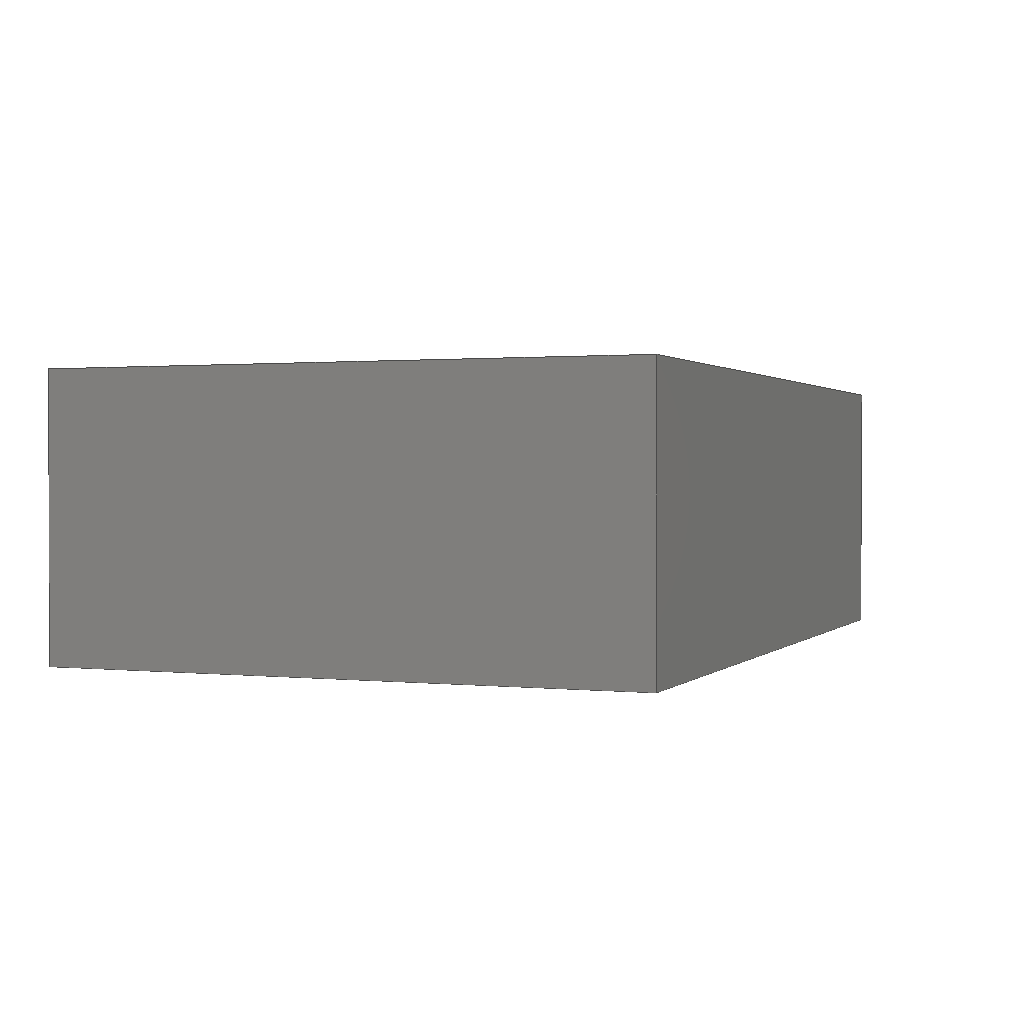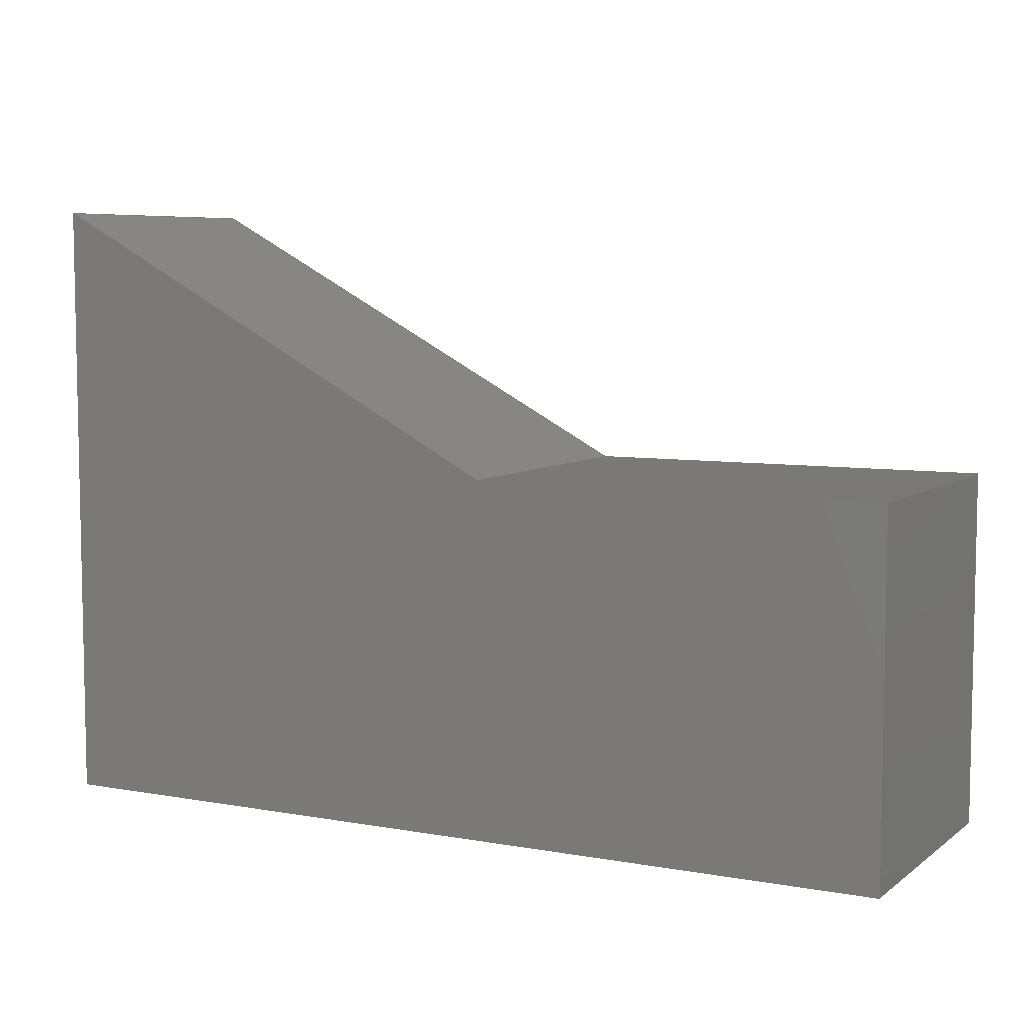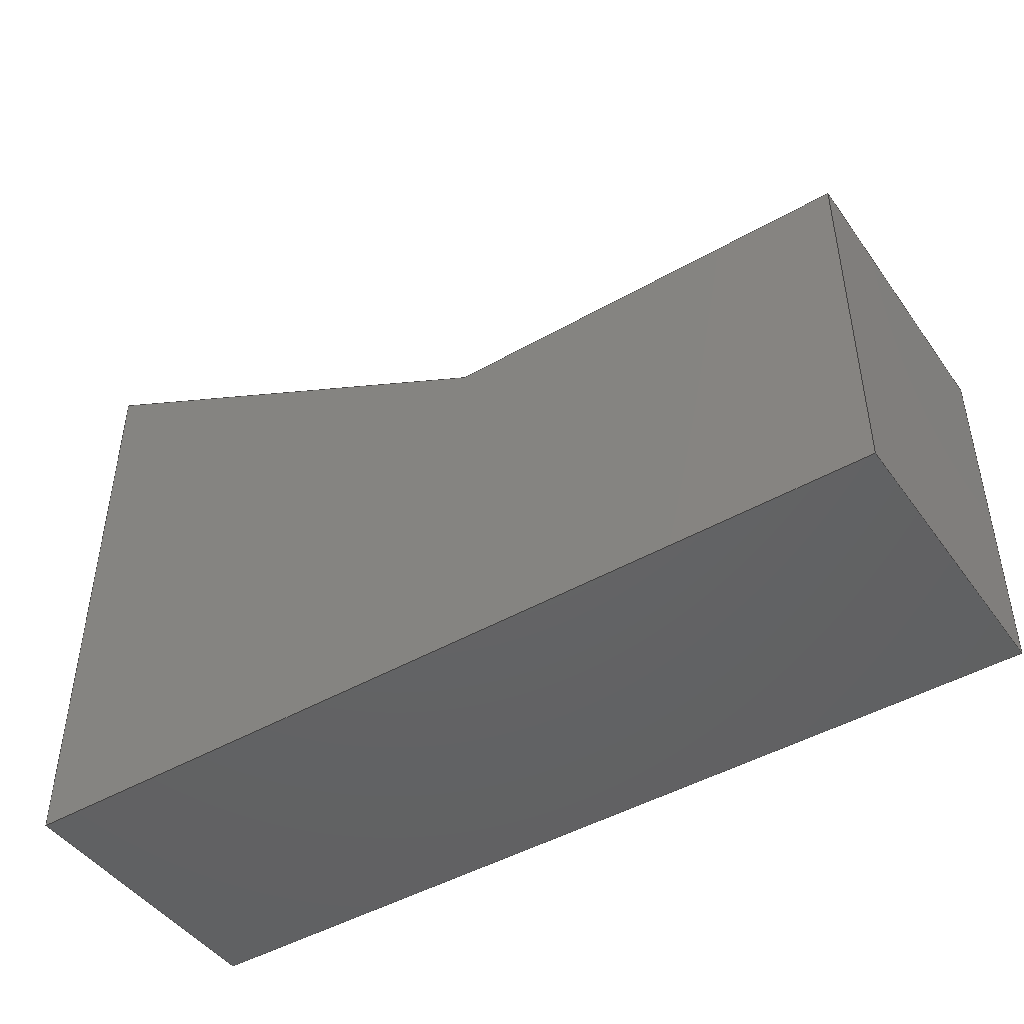
<metadata>
{"format":"step","ext":"step","renderer":"f3d","projection":"perspective","resolution":1024,"background":"white","views":[{"elev":1.1,"azim":111.4,"up":"+Y"},{"elev":6.7,"azim":-152.2,"up":"+Z"},{"elev":-45.7,"azim":-146.6,"up":"+Z"}]}
</metadata>
<code>
ISO-10303-21;
DATA;
#1 = AXIS2_PLACEMENT_3D ( 'NONE', #249, #36, #143 ) ;
#2 = ORGANIZATION ( 'UNSPECIFIED', 'UNSPECIFIED', '' ) ;
#3 = VECTOR ( 'NONE', #37, 39.37 ) ;
#4 = PERSON_AND_ORGANIZATION_ROLE ( 'design_owner' ) ;
#5 = LINE ( 'NONE', #115, #91 ) ;
#6 = CC_DESIGN_APPROVAL ( #160, ( #255 ) ) ;
#7 = DIRECTION ( 'NONE',  ( 0, 0, 1 ) ) ;
#8 = CARTESIAN_POINT ( 'NONE',  ( 0, 16.29, 0 ) ) ;
#9 = PERSON_AND_ORGANIZATION ( #192, #2 ) ;
#10 = CARTESIAN_POINT ( 'NONE',  ( 0, 0, 0 ) ) ;
#11 = DATE_TIME_ROLE ( 'classification_date' ) ;
#12 = ORIENTED_EDGE ( 'NONE', *, *, #123, .T. ) ;
#13 = LINE ( 'NONE', #164, #66 ) ;
#14 = CC_DESIGN_PERSON_AND_ORGANIZATION_ASSIGNMENT ( #155, #174, ( #51 ) ) ;
#15 = FACE_OUTER_BOUND ( 'NONE', #62, .T. ) ;
#16 = FACE_OUTER_BOUND ( 'NONE', #207, .T. ) ;
#17 = CARTESIAN_POINT ( 'NONE',  ( -23, 0, 2.817e-15 ) ) ;
#18 = ORIENTED_EDGE ( 'NONE', *, *, #179, .F. ) ;
#19 = EDGE_LOOP ( 'NONE', ( #85, #147, #146, #253 ) ) ;
#20 = CC_DESIGN_SECURITY_CLASSIFICATION ( #29, ( #51 ) ) ;
#21 = ORIENTED_EDGE ( 'NONE', *, *, #189, .T. ) ;
#22 = APPLICATION_CONTEXT ( 'configuration controlled 3d designs of mechanical parts and assemblies' ) ;
#23 = CC_DESIGN_DATE_AND_TIME_ASSIGNMENT ( #219, #215, ( #255 ) ) ;
#24 = PERSON_AND_ORGANIZATION ( #192, #2 ) ;
#25 = ADVANCED_BREP_SHAPE_REPRESENTATION ( 'Air_Space_Block.SLDPRT', ( #203, #67 ), #128 ) ;
#26 = PERSON_AND_ORGANIZATION ( #192, #2 ) ;
#27 = DIRECTION ( 'NONE',  ( 1, 0, 0 ) ) ;
#28 = VECTOR ( 'NONE', #242, 39.37 ) ;
#29 = SECURITY_CLASSIFICATION ( '', '', #79 ) ;
#30 = ADVANCED_FACE ( 'NONE', ( #127 ), #211, .F. ) ;
#31 = DIRECTION ( 'NONE',  ( -0, -1, -0 ) ) ;
#32 = LINE ( 'NONE', #266, #94 ) ;
#33 = APPROVAL_ROLE ( '' ) ;
#34 = CARTESIAN_POINT ( 'NONE',  ( 0, 16.29, 0 ) ) ;
#35 = CARTESIAN_POINT ( 'NONE',  ( -23, 16.29, -20 ) ) ;
#36 = DIRECTION ( 'NONE',  ( -1, 0, 2.523e-16 ) ) ;
#37 = DIRECTION ( 'NONE',  ( 0.8813, 0, 0.4726 ) ) ;
#38 = DIRECTION ( 'NONE',  ( -0, -1, -0 ) ) ;
#39 = ORIENTED_EDGE ( 'NONE', *, *, #268, .F. ) ;
#40 = LINE ( 'NONE', #81, #148 ) ;
#41 = ORIENTED_EDGE ( 'NONE', *, *, #179, .T. ) ;
#42 = VECTOR ( 'NONE', #238, 39.37 ) ;
#43 = CC_DESIGN_PERSON_AND_ORGANIZATION_ASSIGNMENT ( #133, #4, ( #230 ) ) ;
#44 = LOCAL_TIME ( 21, 51, 24, #95 ) ;
#45 = MECHANICAL_CONTEXT ( 'NONE', #22, 'mechanical' ) ;
#46 = APPROVAL_DATE_TIME ( #151, #217 ) ;
#47 = CARTESIAN_POINT ( 'NONE',  ( 0, 0, 0 ) ) ;
#48 = EDGE_CURVE ( 'NONE', #64, #180, #184, .T. ) ;
#49 = CALENDAR_DATE ( 2024, 26, 3 ) ;
#50 = LINE ( 'NONE', #176, #178 ) ;
#51 = PRODUCT_DEFINITION_FORMATION_WITH_SPECIFIED_SOURCE ( 'ANY', '', #230, .NOT_KNOWN. ) ;
#52 = PERSON_AND_ORGANIZATION ( #192, #2 ) ;
#53 = DIRECTION ( 'NONE',  ( -0, 1, 0 ) ) ;
#54 = SHAPE_DEFINITION_REPRESENTATION ( #107, #25 ) ;
#55 = DIRECTION ( 'NONE',  ( 8.686e-17, -0, 1 ) ) ;
#56 = CARTESIAN_POINT ( 'NONE',  ( -23, 16.29, -20 ) ) ;
#57 = DIRECTION ( 'NONE',  ( 0.4726, 0, -0.8813 ) ) ;
#58 = DIRECTION ( 'NONE',  ( -1.225e-16, 0, -1 ) ) ;
#59 = AXIS2_PLACEMENT_3D ( 'NONE', #10, #53, #120 ) ;
#60 = LINE ( 'NONE', #83, #156 ) ;
#61 = ORIENTED_EDGE ( 'NONE', *, *, #189, .F. ) ;
#62 = EDGE_LOOP ( 'NONE', ( #226, #167, #89, #21 ) ) ;
#63 = ORIENTED_EDGE ( 'NONE', *, *, #90, .T. ) ;
#64 = VERTEX_POINT ( 'NONE', #104 ) ;
#65 = CC_DESIGN_PERSON_AND_ORGANIZATION_ASSIGNMENT ( #216, #161, ( #51 ) ) ;
#66 = VECTOR ( 'NONE', #31, 39.37 ) ;
#67 = AXIS2_PLACEMENT_3D ( 'NONE', #47, #7, #27 ) ;
#68 = CALENDAR_DATE ( 2024, 26, 3 ) ;
#69 = APPLICATION_CONTEXT ( 'configuration controlled 3d designs of mechanical parts and assemblies' ) ;
#70 = CC_DESIGN_DATE_AND_TIME_ASSIGNMENT ( #243, #11, ( #29 ) ) ;
#71 = PERSON_AND_ORGANIZATION_ROLE ( 'classification_officer' ) ;
#72 = APPROVAL_ROLE ( '' ) ;
#73 = DIRECTION ( 'NONE',  ( -1, -0, 8.686e-17 ) ) ;
#74 = CALENDAR_DATE ( 2024, 26, 3 ) ;
#75 = CARTESIAN_POINT ( 'NONE',  ( -23, 16.29, -20 ) ) ;
#76 = CARTESIAN_POINT ( 'NONE',  ( 0, 16.29, 0 ) ) ;
#77 = AXIS2_PLACEMENT_3D ( 'NONE', #35, #55, #117 ) ;
#78 = FACE_OUTER_BOUND ( 'NONE', #138, .T. ) ;
#79 = SECURITY_CLASSIFICATION_LEVEL ( 'unclassified' ) ;
#80 = LINE ( 'NONE', #135, #105 ) ;
#81 = CARTESIAN_POINT ( 'NONE',  ( 0, 16.29, 0 ) ) ;
#82 = PLANE ( 'NONE',  #193 ) ;
#83 = CARTESIAN_POINT ( 'NONE',  ( 27.32, 16.29, -20 ) ) ;
#84 = CC_DESIGN_APPROVAL ( #208, ( #29 ) ) ;
#85 = ORIENTED_EDGE ( 'NONE', *, *, #48, .T. ) ;
#86 = ADVANCED_FACE ( 'NONE', ( #142 ), #270, .F. ) ;
#87 = ORIENTED_EDGE ( 'NONE', *, *, #123, .F. ) ;
#88 = VERTEX_POINT ( 'NONE', #225 ) ;
#89 = ORIENTED_EDGE ( 'NONE', *, *, #130, .F. ) ;
#90 = EDGE_CURVE ( 'NONE', #190, #108, #60, .T. ) ;
#91 = VECTOR ( 'NONE', #261, 39.37 ) ;
#92 = ADVANCED_FACE ( 'NONE', ( #15 ), #124, .F. ) ;
#93 = LENGTH_MEASURE_WITH_UNIT ( LENGTH_MEASURE( 0.0254 ), #116 );
#94 = VECTOR ( 'NONE', #139, 39.37 ) ;
#95 = COORDINATED_UNIVERSAL_TIME_OFFSET ( 6, 0, .BEHIND. ) ;
#96 = APPLICATION_PROTOCOL_DEFINITION ( 'international standard', 'config_control_design', 1994, #69 ) ;
#97 = COORDINATED_UNIVERSAL_TIME_OFFSET ( 6, 0, .BEHIND. ) ;
#98 = CARTESIAN_POINT ( 'NONE',  ( -23, 0, 2.817e-15 ) ) ;
#99 = DIRECTION ( 'NONE',  ( -0, 1, 0 ) ) ;
#100 = ORIENTED_EDGE ( 'NONE', *, *, #257, .T. ) ;
#101 = CARTESIAN_POINT ( 'NONE',  ( -23, 16.29, -20 ) ) ;
#102 = CARTESIAN_POINT ( 'NONE',  ( 27.32, 0, -20 ) ) ;
#103 = LINE ( 'NONE', #197, #3 ) ;
#104 = CARTESIAN_POINT ( 'NONE',  ( -23, 0, -20 ) ) ;
#105 = VECTOR ( 'NONE', #122, 39.37 ) ;
#106 = VERTEX_POINT ( 'NONE', #228 ) ;
#107 = PRODUCT_DEFINITION_SHAPE ( 'NONE', 'NONE',  #255 ) ;
#108 = VERTEX_POINT ( 'NONE', #102 ) ;
#109 = EDGE_CURVE ( 'NONE', #88, #222, #40, .T. ) ;
#110 = VECTOR ( 'NONE', #262, 39.37 ) ;
#111 = ADVANCED_FACE ( 'NONE', ( #163 ), #206, .T. ) ;
#112 = VECTOR ( 'NONE', #224, 39.37 ) ;
#113 = APPROVAL_STATUS ( 'not_yet_approved' ) ;
#114 = CC_DESIGN_PERSON_AND_ORGANIZATION_ASSIGNMENT ( #26, #175, ( #255 ) ) ;
#115 = CARTESIAN_POINT ( 'NONE',  ( 0, 16.29, 0 ) ) ;
#116 =( LENGTH_UNIT ( ) NAMED_UNIT ( * ) SI_UNIT ( $, .METRE. ) );
#117 = DIRECTION ( 'NONE',  ( 1, 0, -8.686e-17 ) ) ;
#118 = LINE ( 'NONE', #56, #256 ) ;
#119 = ORIENTED_EDGE ( 'NONE', *, *, #248, .T. ) ;
#120 = DIRECTION ( 'NONE',  ( 0, -0, 1 ) ) ;
#121 = DIRECTION ( 'NONE',  ( 2.185e-16, -0, 1 ) ) ;
#122 = DIRECTION ( 'NONE',  ( -0, -1, -0 ) ) ;
#123 = EDGE_CURVE ( 'NONE', #180, #106, #244, .T. ) ;
#124 = PLANE ( 'NONE',  #1 ) ;
#125 = VERTEX_POINT ( 'NONE', #245 ) ;
#126 = AXIS2_PLACEMENT_3D ( 'NONE', #166, #246, #204 ) ;
#127 = FACE_OUTER_BOUND ( 'NONE', #251, .T. ) ;
#128 =( GEOMETRIC_REPRESENTATION_CONTEXT ( 3 ) GLOBAL_UNCERTAINTY_ASSIGNED_CONTEXT ( ( #254 ) ) GLOBAL_UNIT_ASSIGNED_CONTEXT ( ( #132, #241, #194 ) ) REPRESENTATION_CONTEXT ( 'NONE', 'WORKASPACE' ) );
#129 = LOCAL_TIME ( 21, 51, 24, #97 ) ;
#130 = EDGE_CURVE ( 'NONE', #170, #190, #177, .T. ) ;
#131 = PERSON_AND_ORGANIZATION ( #192, #2 ) ;
#132 =( CONVERSION_BASED_UNIT ( 'INCH', #93 ) LENGTH_UNIT ( ) NAMED_UNIT ( #201 ) );
#133 = PERSON_AND_ORGANIZATION ( #192, #2 ) ;
#134 = CALENDAR_DATE ( 2024, 26, 3 ) ;
#135 = CARTESIAN_POINT ( 'NONE',  ( 0, 16.29, 0 ) ) ;
#136 = APPROVAL_PERSON_ORGANIZATION ( #9, #208, #33 ) ;
#137 = DIRECTION ( 'NONE',  ( -1, 0, 1.225e-16 ) ) ;
#138 = EDGE_LOOP ( 'NONE', ( #12, #231, #232, #169 ) ) ;
#139 = DIRECTION ( 'NONE',  ( 2.185e-16, -0, 1 ) ) ;
#140 = CARTESIAN_POINT ( 'NONE',  ( 27.32, 16.29, 14.65 ) ) ;
#141 = EDGE_CURVE ( 'NONE', #88, #180, #13, .T. ) ;
#142 = FACE_OUTER_BOUND ( 'NONE', #19, .T. ) ;
#143 = DIRECTION ( 'NONE',  ( 2.523e-16, 0, 1 ) ) ;
#144 = ORIENTED_EDGE ( 'NONE', *, *, #234, .T. ) ;
#145 = ORIENTED_EDGE ( 'NONE', *, *, #268, .T. ) ;
#146 = ORIENTED_EDGE ( 'NONE', *, *, #235, .F. ) ;
#147 = ORIENTED_EDGE ( 'NONE', *, *, #141, .F. ) ;
#148 = VECTOR ( 'NONE', #182, 39.37 ) ;
#149 = CC_DESIGN_APPROVAL ( #217, ( #51 ) ) ;
#150 = ADVANCED_FACE ( 'NONE', ( #16 ), #264, .F. ) ;
#151 = DATE_AND_TIME ( #68, #240 ) ;
#152 = DATE_AND_TIME ( #134, #129 ) ;
#153 = CARTESIAN_POINT ( 'NONE',  ( 27.32, 16.29, -20 ) ) ;
#154 = PRODUCT_RELATED_PRODUCT_CATEGORY ( 'detail', '', ( #230 ) ) ;
#155 = PERSON_AND_ORGANIZATION ( #192, #2 ) ;
#156 = VECTOR ( 'NONE', #38, 39.37 ) ;
#157 = CARTESIAN_POINT ( 'NONE',  ( 0, 0, 0 ) ) ;
#158 = APPROVAL_DATE_TIME ( #260, #208 ) ;
#159 = LINE ( 'NONE', #101, #110 ) ;
#160 = APPROVAL ( #236, 'UNSPECIFIED' ) ;
#161 = PERSON_AND_ORGANIZATION_ROLE ( 'creator' ) ;
#162 = CARTESIAN_POINT ( 'NONE',  ( 27.32, 16.29, 14.65 ) ) ;
#163 = FACE_OUTER_BOUND ( 'NONE', #271, .T. ) ;
#164 = CARTESIAN_POINT ( 'NONE',  ( -23, 16.29, 2.817e-15 ) ) ;
#165 = APPROVAL_PERSON_ORGANIZATION ( #24, #217, #172 ) ;
#166 = CARTESIAN_POINT ( 'NONE',  ( -23, 16.29, 2.817e-15 ) ) ;
#167 = ORIENTED_EDGE ( 'NONE', *, *, #90, .F. ) ;
#168 = ORIENTED_EDGE ( 'NONE', *, *, #130, .T. ) ;
#169 = ORIENTED_EDGE ( 'NONE', *, *, #141, .T. ) ;
#170 = VERTEX_POINT ( 'NONE', #269 ) ;
#171 = CC_DESIGN_PERSON_AND_ORGANIZATION_ASSIGNMENT ( #52, #71, ( #29 ) ) ;
#172 = APPROVAL_ROLE ( '' ) ;
#173 = APPROVAL_DATE_TIME ( #152, #160 ) ;
#174 = PERSON_AND_ORGANIZATION_ROLE ( 'design_supplier' ) ;
#175 = PERSON_AND_ORGANIZATION_ROLE ( 'creator' ) ;
#176 = CARTESIAN_POINT ( 'NONE',  ( 27.32, 0, 14.65 ) ) ;
#177 = LINE ( 'NONE', #162, #28 ) ;
#178 = VECTOR ( 'NONE', #198, 39.37 ) ;
#179 = EDGE_CURVE ( 'NONE', #106, #125, #103, .T. ) ;
#180 = VERTEX_POINT ( 'NONE', #98 ) ;
#181 = FACE_OUTER_BOUND ( 'NONE', #252, .T. ) ;
#182 = DIRECTION ( 'NONE',  ( 1, -0, -1.225e-16 ) ) ;
#183 = LINE ( 'NONE', #140, #42 ) ;
#184 = LINE ( 'NONE', #17, #263 ) ;
#185 = ORIENTED_EDGE ( 'NONE', *, *, #48, .F. ) ;
#186 = CLOSED_SHELL ( 'NONE', ( #30, #92, #150, #86, #191, #111, #227 ) ) ;
#187 = APPROVAL_PERSON_ORGANIZATION ( #131, #160, #72 ) ;
#188 = ORIENTED_EDGE ( 'NONE', *, *, #234, .F. ) ;
#189 = EDGE_CURVE ( 'NONE', #170, #125, #183, .T. ) ;
#190 = VERTEX_POINT ( 'NONE', #153 ) ;
#191 = ADVANCED_FACE ( 'NONE', ( #78 ), #82, .F. ) ;
#192 = PERSON ( 'UNSPECIFIED', 'UNSPECIFIED', 'UNSPECIFIED', ('UNSPECIFIED'), ('UNSPECIFIED'), ('UNSPECIFIED') ) ;
#193 = AXIS2_PLACEMENT_3D ( 'NONE', #247, #58, #137 ) ;
#194 =( NAMED_UNIT ( * ) SI_UNIT ( $, .STERADIAN. ) SOLID_ANGLE_UNIT ( ) );
#195 = EDGE_CURVE ( 'NONE', #125, #108, #50, .T. ) ;
#196 = LOCAL_TIME ( 21, 51, 24, #199 ) ;
#197 = CARTESIAN_POINT ( 'NONE',  ( 0, 0, 0 ) ) ;
#198 = DIRECTION ( 'NONE',  ( -2.523e-16, 0, -1 ) ) ;
#199 = COORDINATED_UNIVERSAL_TIME_OFFSET ( 6, 0, .BEHIND. ) ;
#200 = ORIENTED_EDGE ( 'NONE', *, *, #235, .T. ) ;
#201 = DIMENSIONAL_EXPONENTS ( 1, 0, 0, 0, 0, 0, 0 ) ;
#202 = CARTESIAN_POINT ( 'NONE',  ( -23, 0, -20 ) ) ;
#203 = MANIFOLD_SOLID_BREP ( 'Boss-Extrude2', #186 ) ;
#204 = DIRECTION ( 'NONE',  ( -2.185e-16, 0, -1 ) ) ;
#205 = DIRECTION ( 'NONE',  ( -1, -0, 8.686e-17 ) ) ;
#206 = PLANE ( 'NONE',  #233 ) ;
#207 = EDGE_LOOP ( 'NONE', ( #144, #272, #265, #63 ) ) ;
#208 = APPROVAL ( #218, 'UNSPECIFIED' ) ;
#209 = AXIS2_PLACEMENT_3D ( 'NONE', #34, #57, #267 ) ;
#210 = LOCAL_TIME ( 21, 51, 24, #237 ) ;
#211 = PLANE ( 'NONE',  #209 ) ;
#212 = DESIGN_CONTEXT ( 'detailed design', #69, 'design' ) ;
#213 = EDGE_CURVE ( 'NONE', #273, #64, #159, .T. ) ;
#214 = VECTOR ( 'NONE', #73, 39.37 ) ;
#215 = DATE_TIME_ROLE ( 'creation_date' ) ;
#216 = PERSON_AND_ORGANIZATION ( #192, #2 ) ;
#217 = APPROVAL ( #113, 'UNSPECIFIED' ) ;
#218 = APPROVAL_STATUS ( 'not_yet_approved' ) ;
#219 = DATE_AND_TIME ( #49, #210 ) ;
#220 = DIRECTION ( 'NONE',  ( 0, -0, 1 ) ) ;
#221 = LINE ( 'NONE', #202, #214 ) ;
#222 = VERTEX_POINT ( 'NONE', #76 ) ;
#223 = PLANE ( 'NONE',  #59 ) ;
#224 = DIRECTION ( 'NONE',  ( 1, -0, -1.225e-16 ) ) ;
#225 = CARTESIAN_POINT ( 'NONE',  ( -23, 16.29, 2.817e-15 ) ) ;
#226 = ORIENTED_EDGE ( 'NONE', *, *, #195, .T. ) ;
#227 = ADVANCED_FACE ( 'NONE', ( #181 ), #223, .F. ) ;
#228 = CARTESIAN_POINT ( 'NONE',  ( 0, 0, 0 ) ) ;
#229 = ORIENTED_EDGE ( 'NONE', *, *, #109, .T. ) ;
#230 = PRODUCT ( 'Air_Space_Block.SLDPRT', 'Air_Space_Block.SLDPRT', '', ( #45 ) ) ;
#231 = ORIENTED_EDGE ( 'NONE', *, *, #248, .F. ) ;
#232 = ORIENTED_EDGE ( 'NONE', *, *, #109, .F. ) ;
#233 = AXIS2_PLACEMENT_3D ( 'NONE', #8, #99, #220 ) ;
#234 = EDGE_CURVE ( 'NONE', #108, #64, #221, .T. ) ;
#235 = EDGE_CURVE ( 'NONE', #273, #88, #32, .T. ) ;
#236 = APPROVAL_STATUS ( 'not_yet_approved' ) ;
#237 = COORDINATED_UNIVERSAL_TIME_OFFSET ( 6, 0, .BEHIND. ) ;
#238 = DIRECTION ( 'NONE',  ( -0, -1, -0 ) ) ;
#239 = CALENDAR_DATE ( 2024, 26, 3 ) ;
#240 = LOCAL_TIME ( 21, 51, 24, #258 ) ;
#241 =( NAMED_UNIT ( * ) PLANE_ANGLE_UNIT ( ) SI_UNIT ( $, .RADIAN. ) );
#242 = DIRECTION ( 'NONE',  ( -2.523e-16, 0, -1 ) ) ;
#243 = DATE_AND_TIME ( #239, #44 ) ;
#244 = LINE ( 'NONE', #157, #112 ) ;
#245 = CARTESIAN_POINT ( 'NONE',  ( 27.32, 0, 14.65 ) ) ;
#246 = DIRECTION ( 'NONE',  ( 1, 0, -2.185e-16 ) ) ;
#247 = CARTESIAN_POINT ( 'NONE',  ( 0, 16.29, 0 ) ) ;
#248 = EDGE_CURVE ( 'NONE', #222, #106, #80, .T. ) ;
#249 = CARTESIAN_POINT ( 'NONE',  ( 27.32, 16.29, 14.65 ) ) ;
#250 = ORIENTED_EDGE ( 'NONE', *, *, #195, .F. ) ;
#251 = EDGE_LOOP ( 'NONE', ( #41, #61, #39, #119 ) ) ;
#252 = EDGE_LOOP ( 'NONE', ( #18, #87, #185, #188, #250 ) ) ;
#253 = ORIENTED_EDGE ( 'NONE', *, *, #213, .T. ) ;
#254 = UNCERTAINTY_MEASURE_WITH_UNIT (LENGTH_MEASURE( 1e-05 ), #132, 'distance_accuracy_value', 'NONE');
#255 = PRODUCT_DEFINITION ( 'UNKNOWN', '', #51, #212 ) ;
#256 = VECTOR ( 'NONE', #205, 39.37 ) ;
#257 = EDGE_CURVE ( 'NONE', #190, #273, #118, .T. ) ;
#258 = COORDINATED_UNIVERSAL_TIME_OFFSET ( 6, 0, .BEHIND. ) ;
#259 = APPLICATION_PROTOCOL_DEFINITION ( 'international standard', 'config_control_design', 1994, #22 ) ;
#260 = DATE_AND_TIME ( #74, #196 ) ;
#261 = DIRECTION ( 'NONE',  ( 0.8813, 0, 0.4726 ) ) ;
#262 = DIRECTION ( 'NONE',  ( -0, -1, -0 ) ) ;
#263 = VECTOR ( 'NONE', #121, 39.37 ) ;
#264 = PLANE ( 'NONE',  #77 ) ;
#265 = ORIENTED_EDGE ( 'NONE', *, *, #257, .F. ) ;
#266 = CARTESIAN_POINT ( 'NONE',  ( -23, 16.29, 2.817e-15 ) ) ;
#267 = DIRECTION ( 'NONE',  ( -0.8813, 0, -0.4726 ) ) ;
#268 = EDGE_CURVE ( 'NONE', #222, #170, #5, .T. ) ;
#269 = CARTESIAN_POINT ( 'NONE',  ( 27.32, 16.29, 14.65 ) ) ;
#270 = PLANE ( 'NONE',  #126 ) ;
#271 = EDGE_LOOP ( 'NONE', ( #145, #168, #100, #200, #229 ) ) ;
#272 = ORIENTED_EDGE ( 'NONE', *, *, #213, .F. ) ;
#273 = VERTEX_POINT ( 'NONE', #75 ) ;
ENDSEC;
END-ISO-10303-21;

</code>
